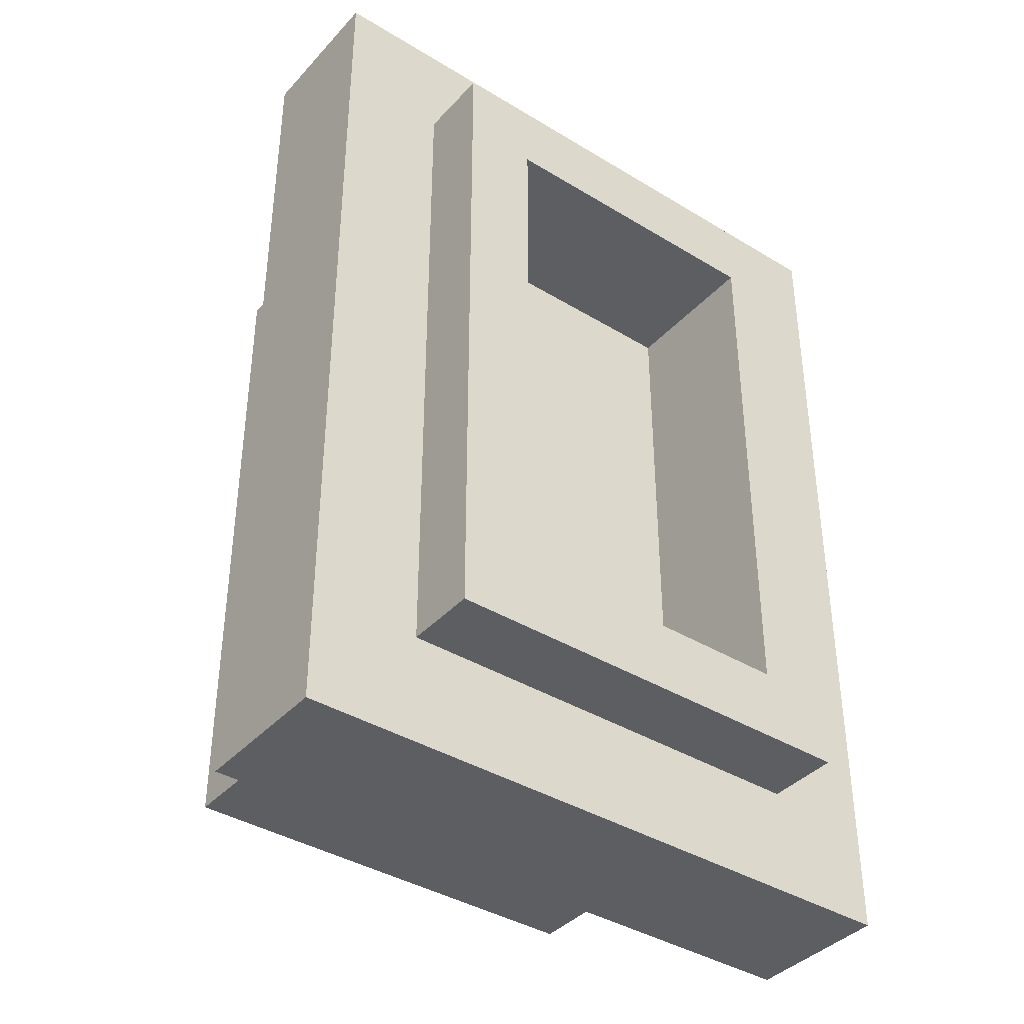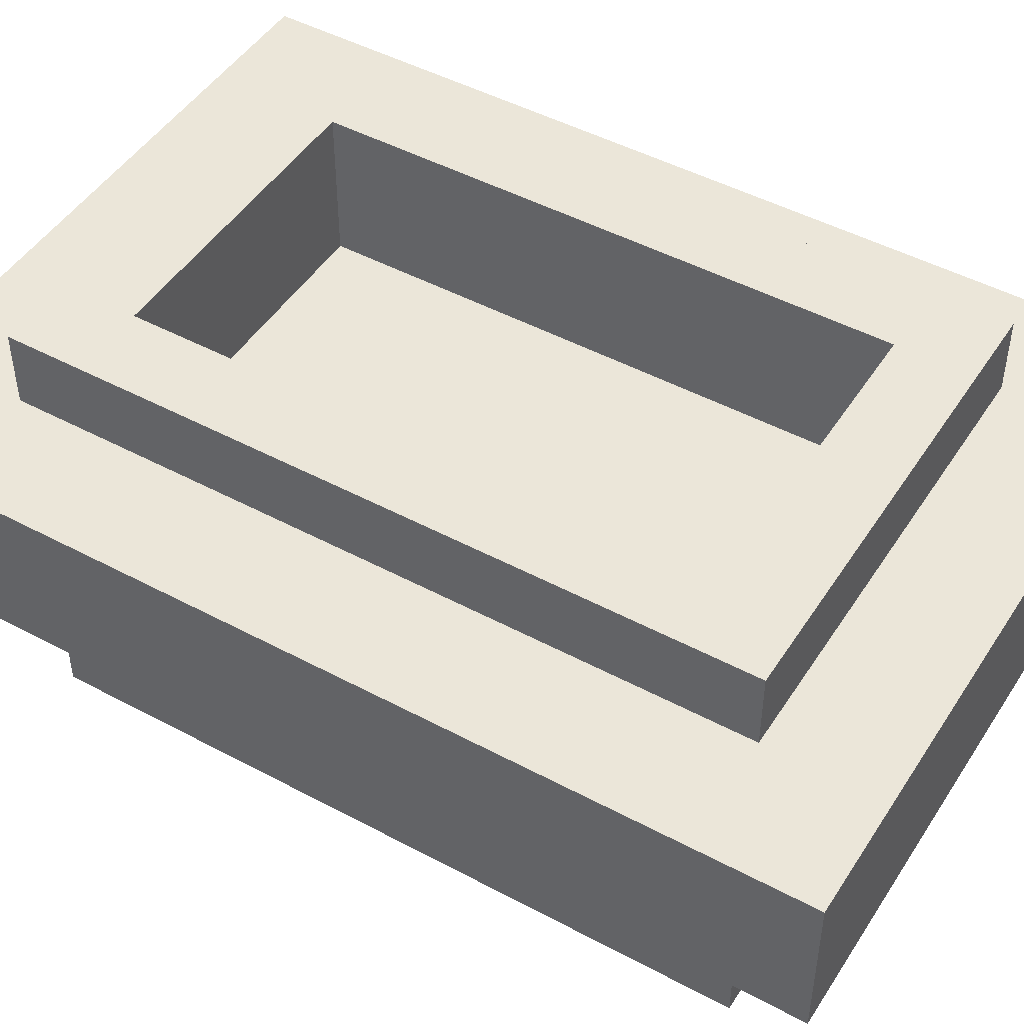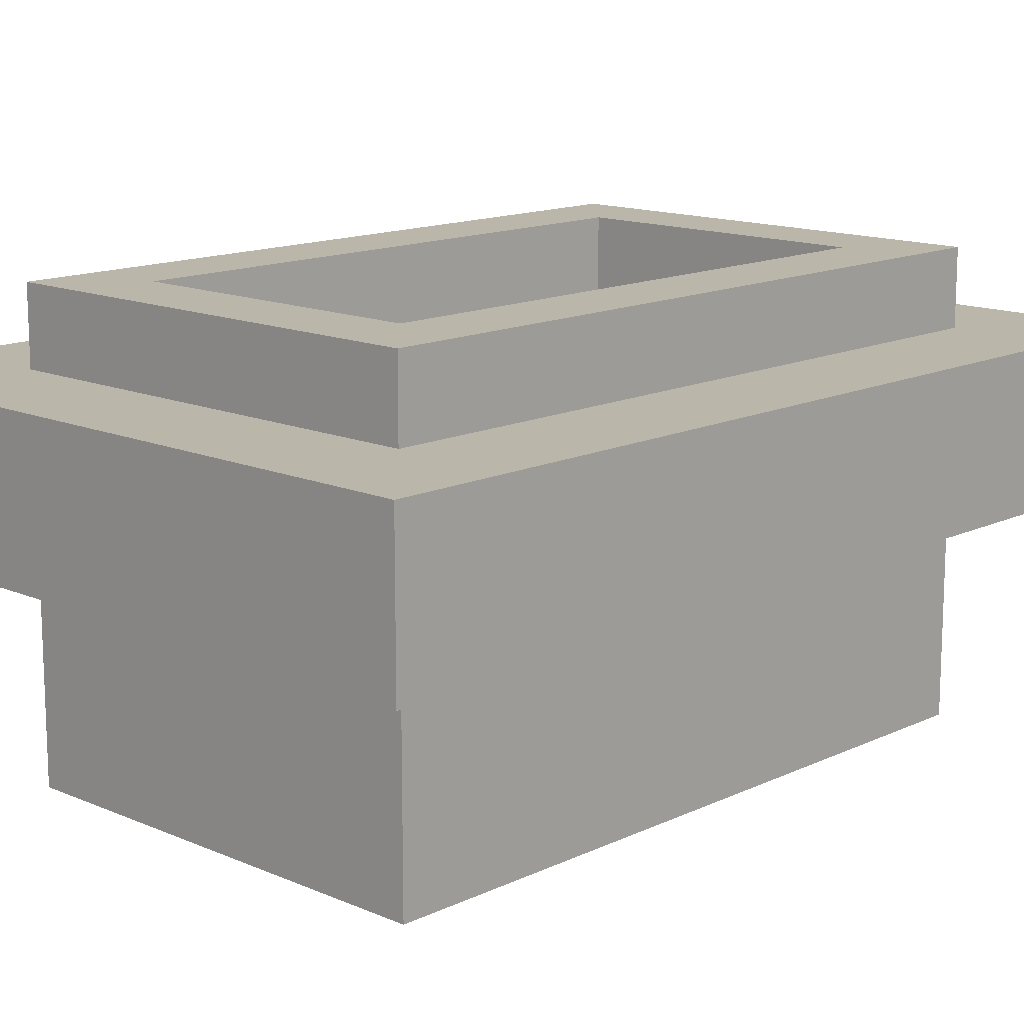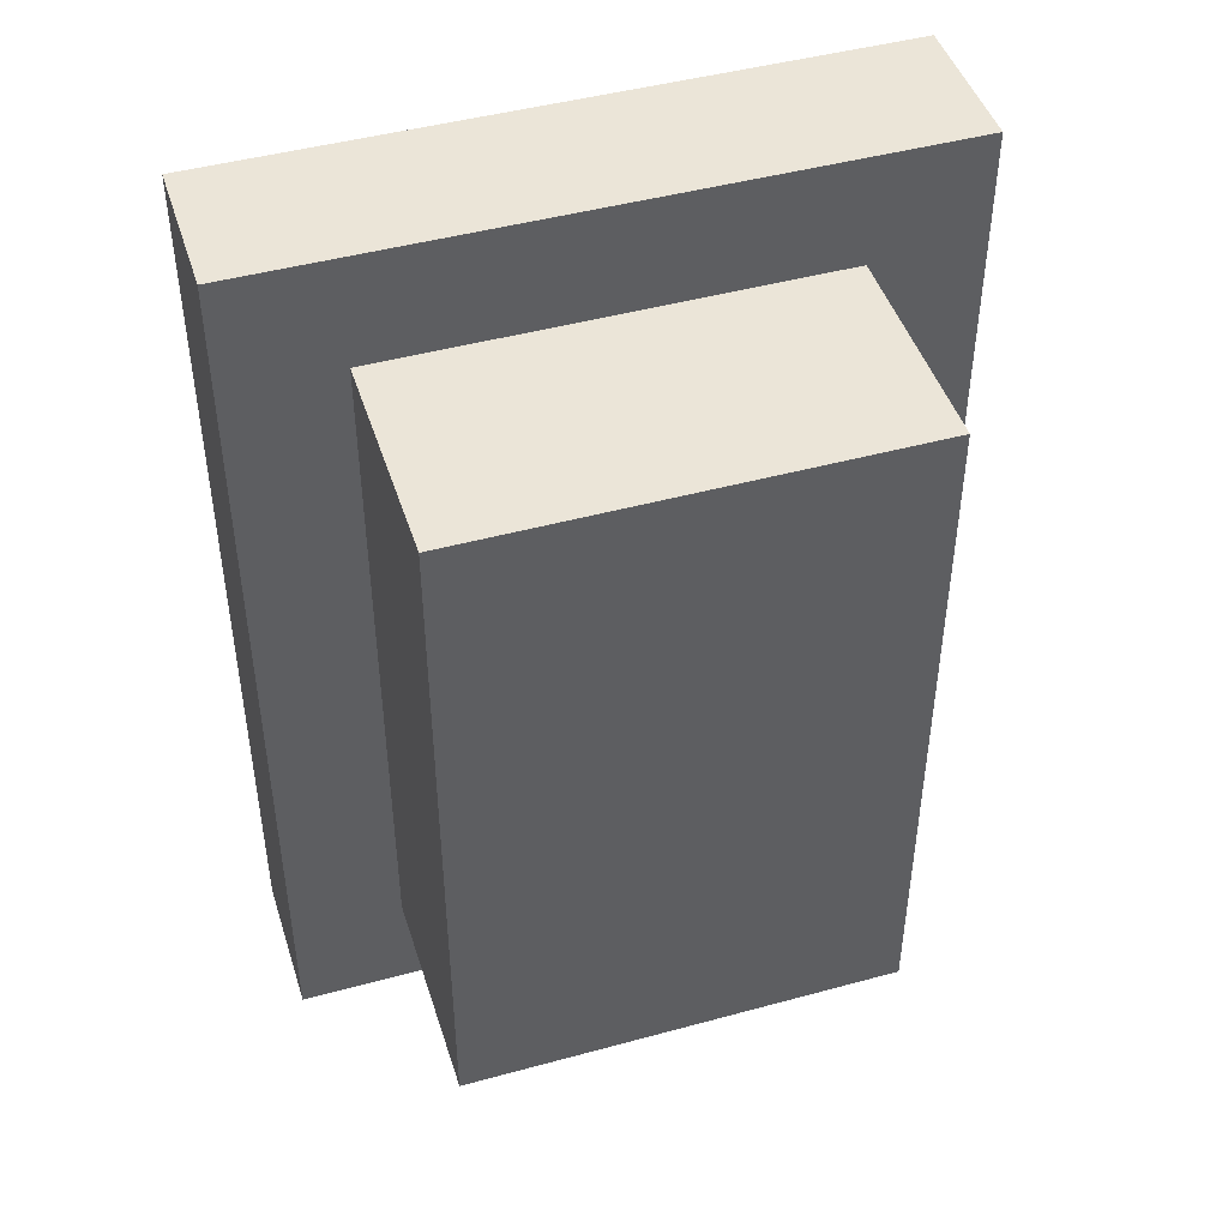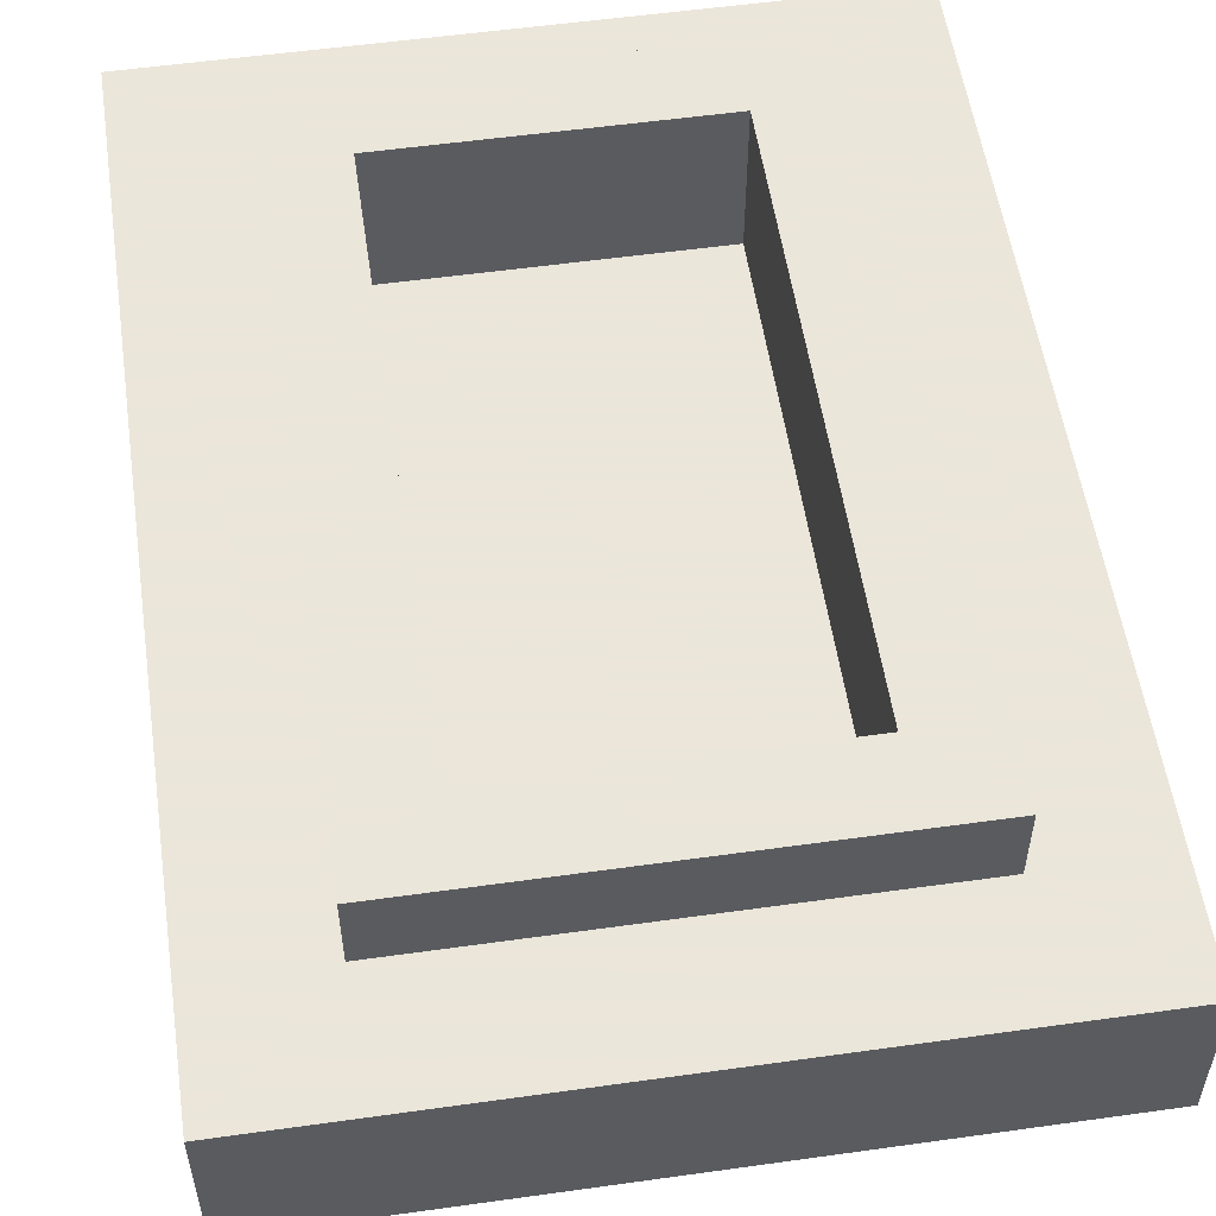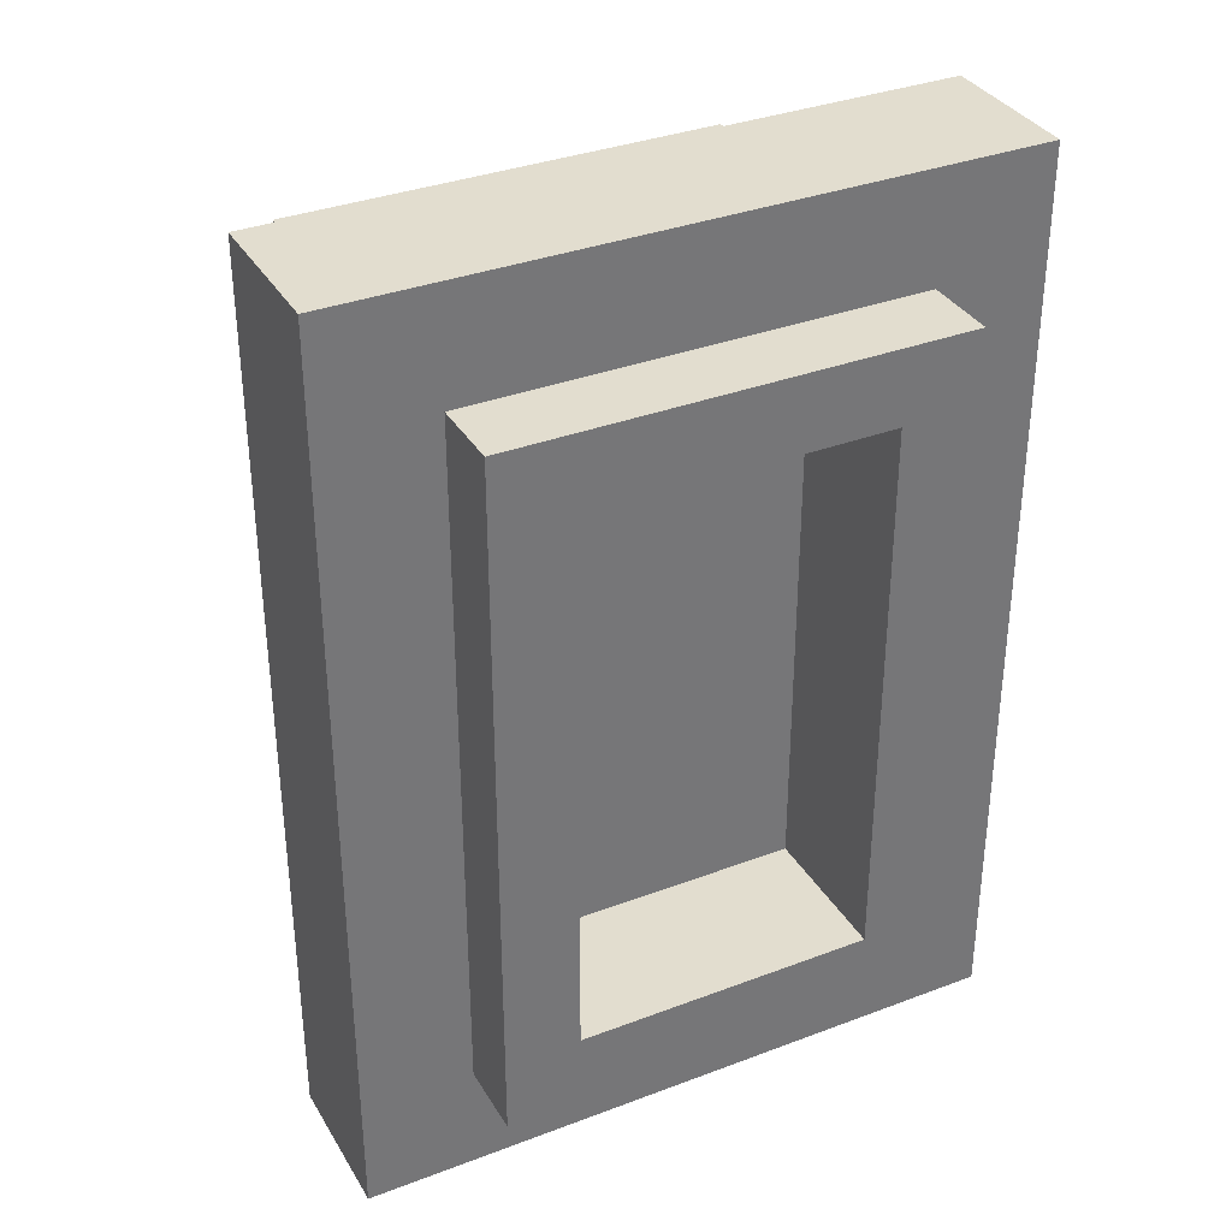
<metadata>
{"format":"obj","ext":"obj","renderer":"f3d","projection":"perspective","resolution":1024,"background":"white","views":[{"elev":-39.1,"azim":142.7,"up":"+Z"},{"elev":47.4,"azim":-58.8,"up":"+Y"},{"elev":13.9,"azim":-136.3,"up":"+Y"},{"elev":45.8,"azim":-17.4,"up":"+Z"},{"elev":55.0,"azim":-8.4,"up":"+Y"},{"elev":34.8,"azim":153.1,"up":"+Z"}]}
</metadata>
<code>
v -53.8 -28 4
v -53.8 -31 13.5
v -53.8 -28 13.5
v -53.8 -31 4
v -47.8 -28 13.5
v -47.8 -31 13.5
v -46.3 -28 2.5
v -47.8 -28 4
v -55.3 -28 2.5
v -55.3 -28 15
v -46.3 -28 15
v -47.8 -31 4
v -55.3 -26 2.5
v -46.3 -26 2.5
v -46.3 -26 15
v -55.3 -26 15
v -53.8 -26 4
v -47.8 -26 4
v -53.8 -26 13.5
v -47.8 -26 13.5
v -53.8 -25 4
v -53.8 -25 13.5
v -47.8 -25 13.5
v -47.8 -25 4
v -52.8 -25 5
v -48.8 -25 5
v -52.8 -25 12.5
v -48.8 -25 12.5
v -52.8 -27 12.5
v -48.8 -27 12.5
v -48.8 -27 5
v -52.8 -27 5
f 1 2 3
f 4 2 1
f 5 3 2
f 5 2 6
f 1 7 8
f 9 7 1
f 9 3 10
f 1 3 9
f 5 11 3
f 3 11 10
f 7 11 8
f 8 11 5
f 1 8 4
f 4 8 12
f 12 6 4
f 4 6 2
f 6 8 5
f 6 12 8
f 13 14 9
f 9 14 7
f 11 14 15
f 11 7 14
f 13 10 16
f 9 10 13
f 15 16 10
f 15 10 11
f 14 17 18
f 14 13 17
f 19 13 16
f 19 17 13
f 15 20 19
f 15 19 16
f 15 14 18
f 15 18 20
f 21 19 22
f 17 19 21
f 23 22 19
f 23 19 20
f 20 24 23
f 20 18 24
f 21 24 17
f 17 24 18
f 24 25 26
f 24 21 25
f 22 25 21
f 27 25 22
f 23 28 27
f 23 27 22
f 23 24 26
f 23 26 28
f 27 28 29
f 29 28 30
f 26 30 28
f 31 30 26
f 26 25 32
f 26 32 31
f 29 25 27
f 29 32 25
f 30 31 32
f 30 32 29

</code>
